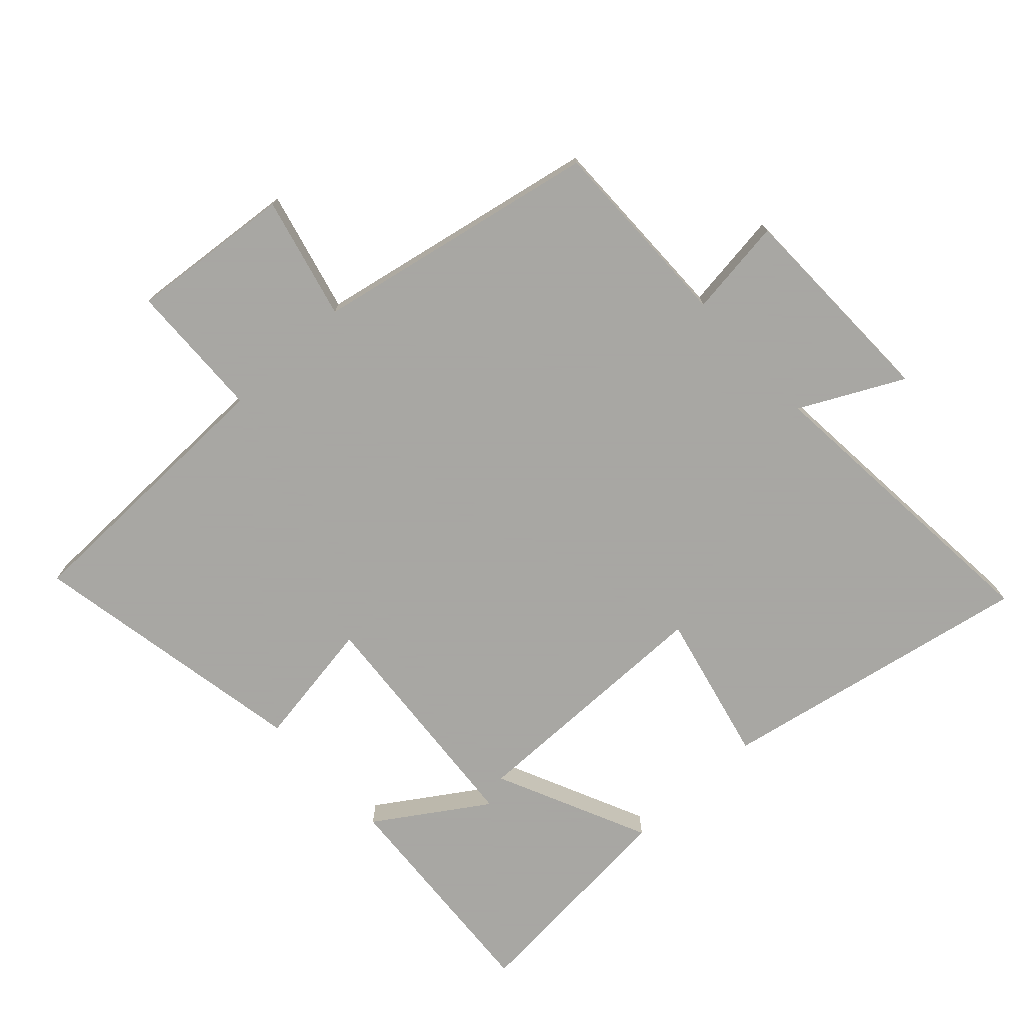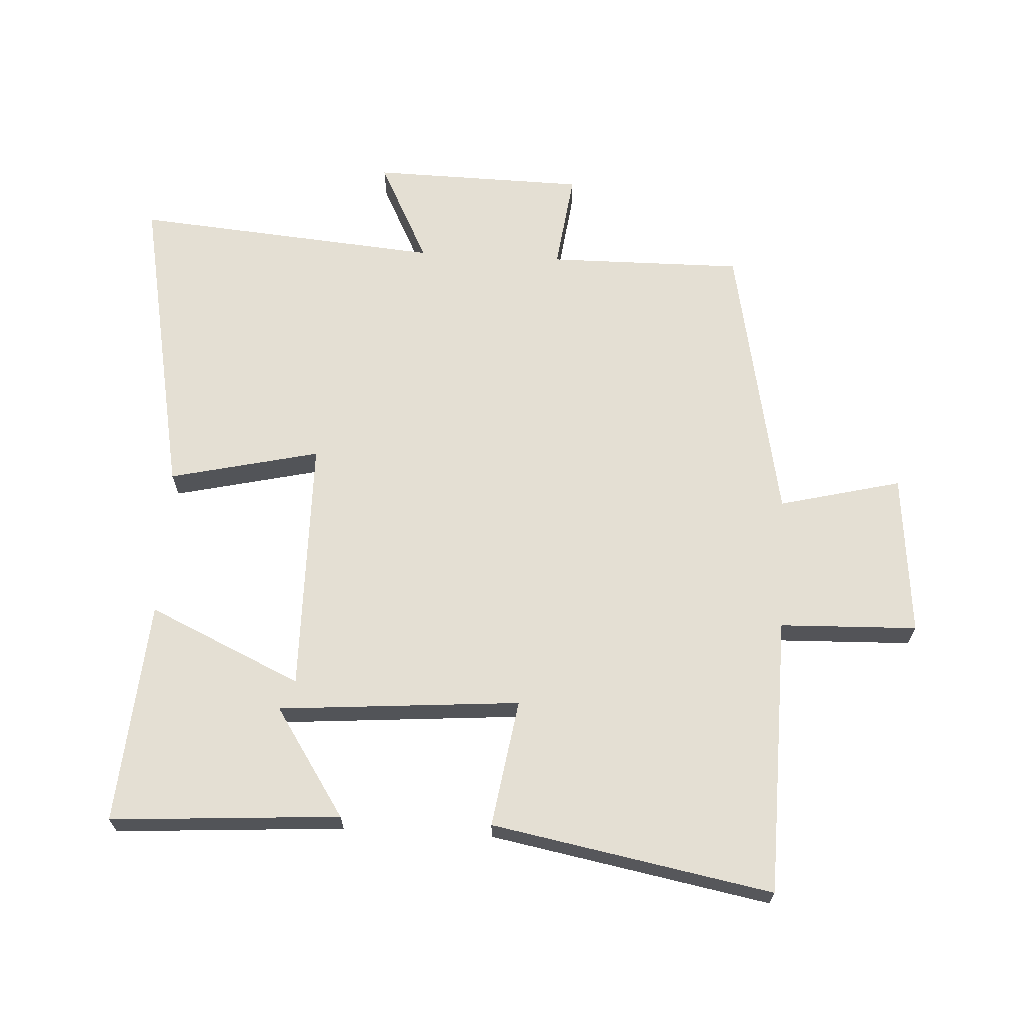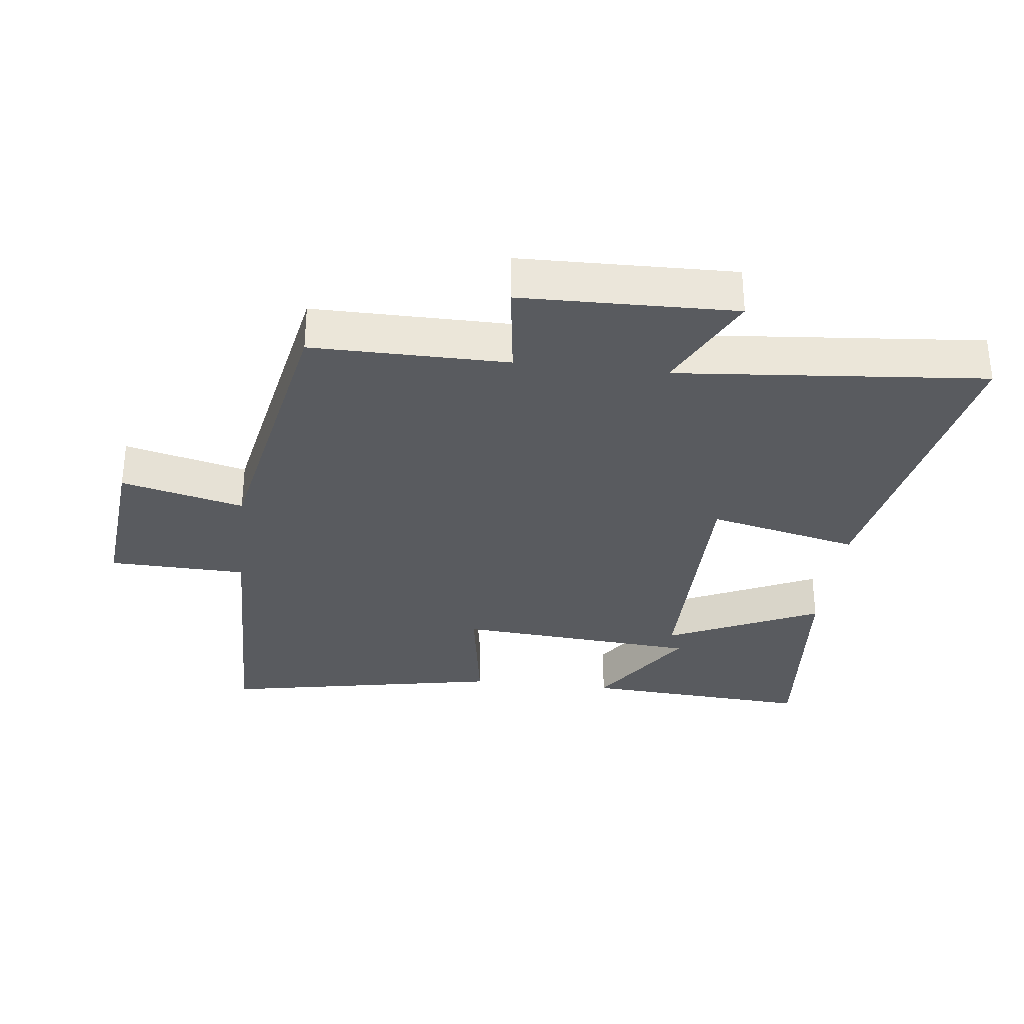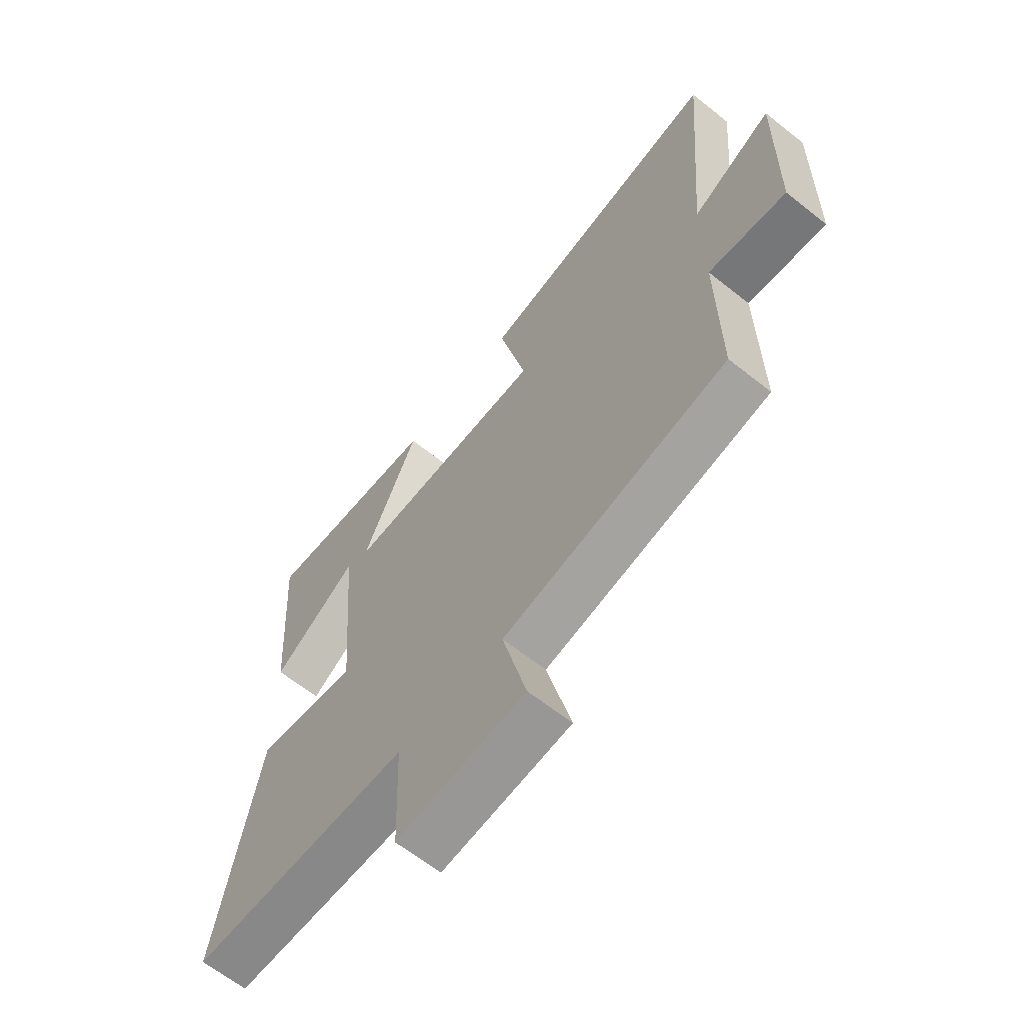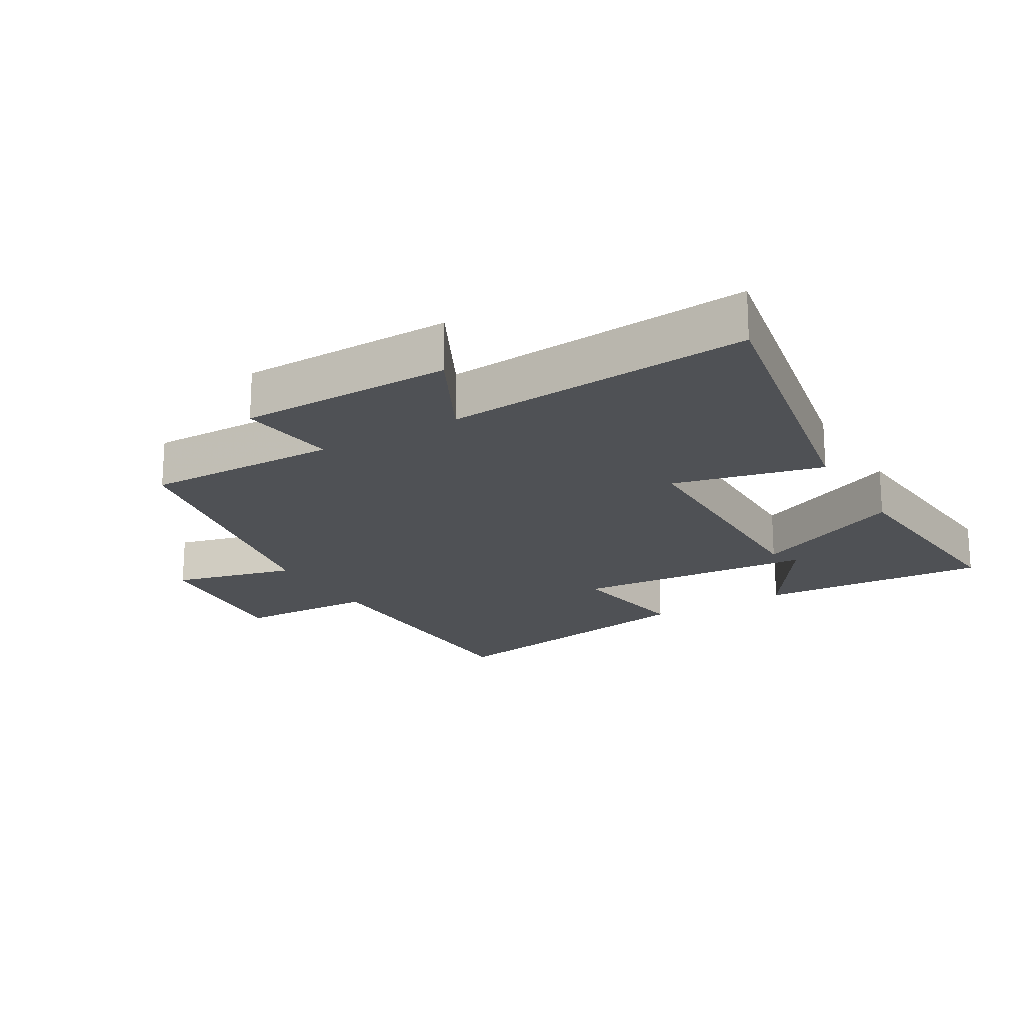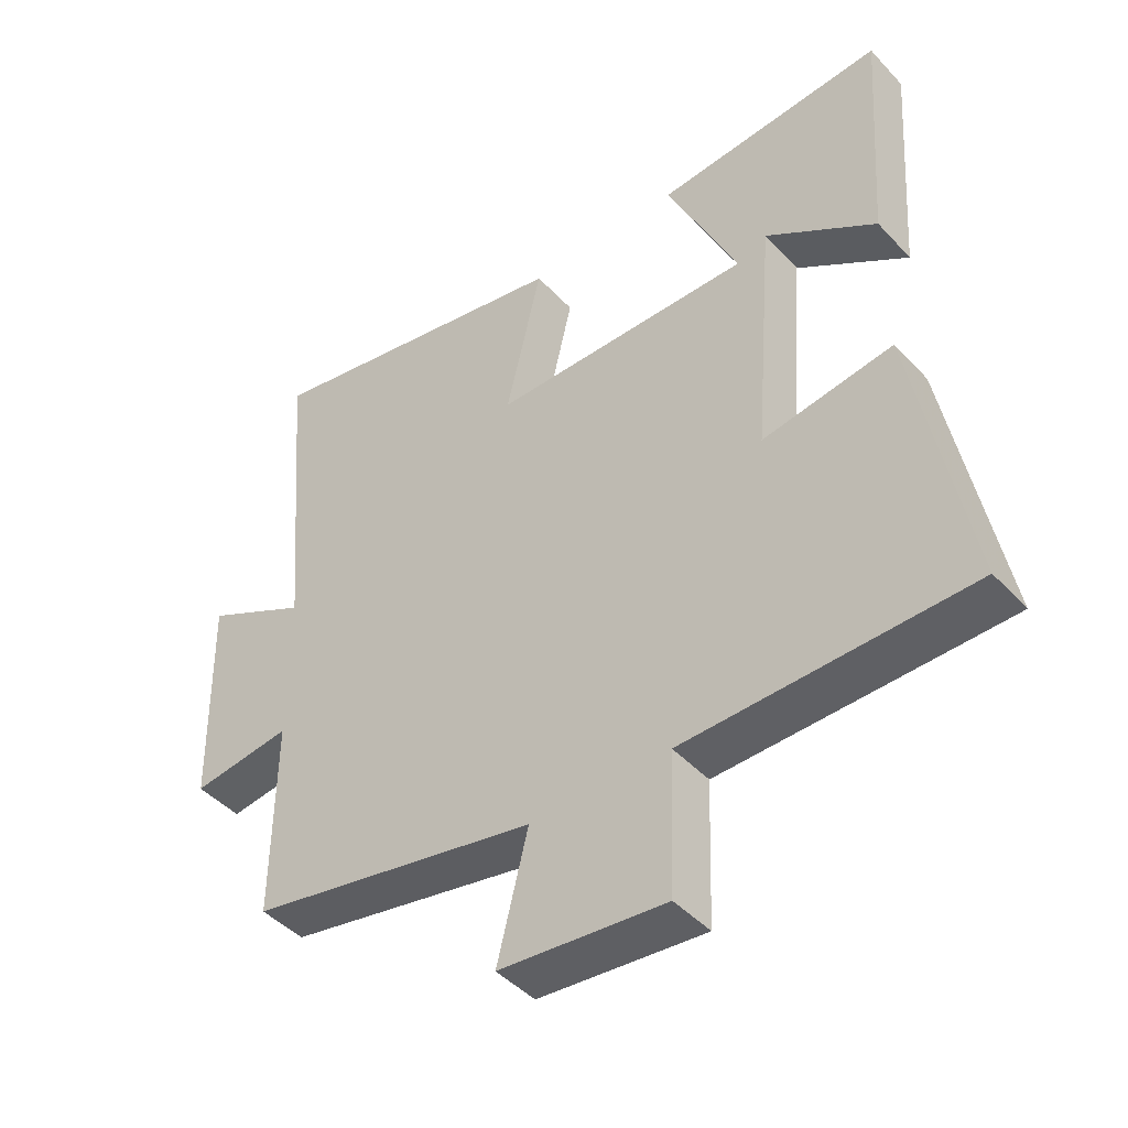
<metadata>
{"format":"obj","ext":"obj","renderer":"f3d","projection":"perspective","resolution":1024,"background":"white","views":[{"elev":-74.4,"azim":-137.2,"up":"+Y"},{"elev":66.6,"azim":93.2,"up":"+Y"},{"elev":-32.1,"azim":-96.5,"up":"+Y"},{"elev":-63.6,"azim":-128.8,"up":"+Z"},{"elev":-19.7,"azim":-59.5,"up":"+Y"},{"elev":-44.8,"azim":39.5,"up":"+Z"}]}
</metadata>
<code>
v 0.581 0.07 -0.492
v 0.149 0.07 -0.5
v 0.142 0.07 -0.713
v -0.11 0.07 -0.689
v -0.063 0.07 -0.5
v -0.503 0.07 -0.413
v -0.5 0.07 -0.111
v -0.652 0.07 -0.131
v -0.658 0.07 0.199
v -0.5 0.07 0.119
v -0.54 0.07 0.594
v -0.056 0.07 0.5
v -0.11 0.07 0.268
v 0.286 0.07 0.264
v 0.178 0.07 0.5
v 0.524 0.07 0.528
v 0.5 0.07 0.174
v 0.332 0.07 0.285
v 0.302 0.07 -0.089
v 0.5 0.07 -0.058
v 0.581 0 -0.492
v 0.149 0 -0.5
v 0.142 0 -0.713
v -0.11 0 -0.689
v -0.063 0 -0.5
v -0.503 0 -0.413
v -0.5 0 -0.111
v -0.652 0 -0.131
v -0.658 0 0.199
v -0.5 0 0.119
v -0.54 0 0.594
v -0.056 0 0.5
v -0.11 0 0.268
v 0.286 0 0.264
v 0.178 0 0.5
v 0.524 0 0.528
v 0.5 0 0.174
v 0.332 0 0.285
v 0.302 0 -0.089
v 0.5 0 -0.058
f 19 20 1 2
f 18 19 2
f 15 16 17 18
f 14 15 18
f 14 18 2
f 13 14 2
f 10 11 12 13
f 10 13 2 3
f 7 8 9 10
f 5 6 7
f 5 7 10
f 3 4 5
f 3 5 10
f 22 21 40 39
f 22 39 38
f 38 37 36 35
f 38 35 34
f 22 38 34
f 22 34 33
f 33 32 31 30
f 23 22 33 30
f 30 29 28 27
f 27 26 25
f 30 27 25
f 25 24 23
f 30 25 23
f 1 21 22 2
f 2 22 23 3
f 3 23 24 4
f 4 24 25 5
f 5 25 26 6
f 6 26 27 7
f 7 27 28 8
f 8 28 29 9
f 9 29 30 10
f 10 30 31 11
f 11 31 32 12
f 12 32 33 13
f 13 33 34 14
f 14 34 35 15
f 15 35 36 16
f 16 36 37 17
f 17 37 38 18
f 18 38 39 19
f 19 39 40 20
f 20 40 21 1

</code>
